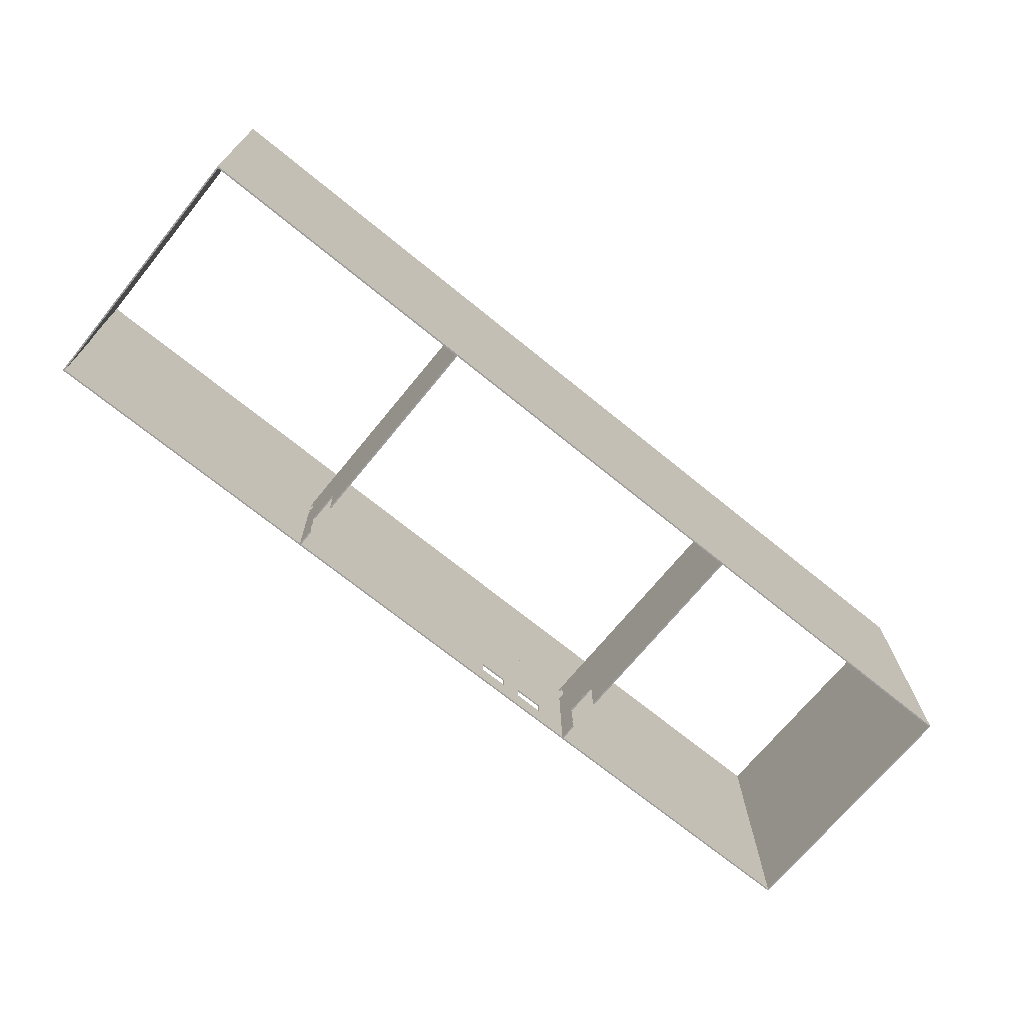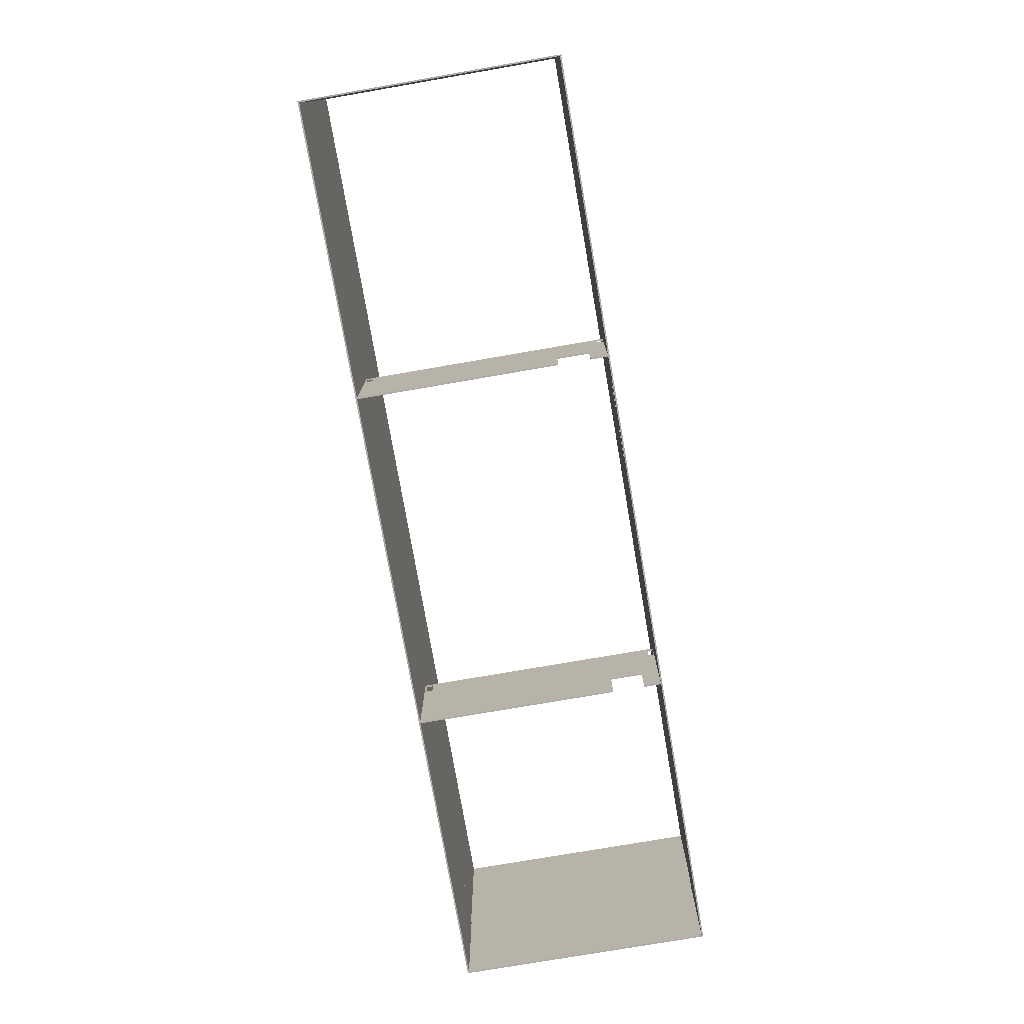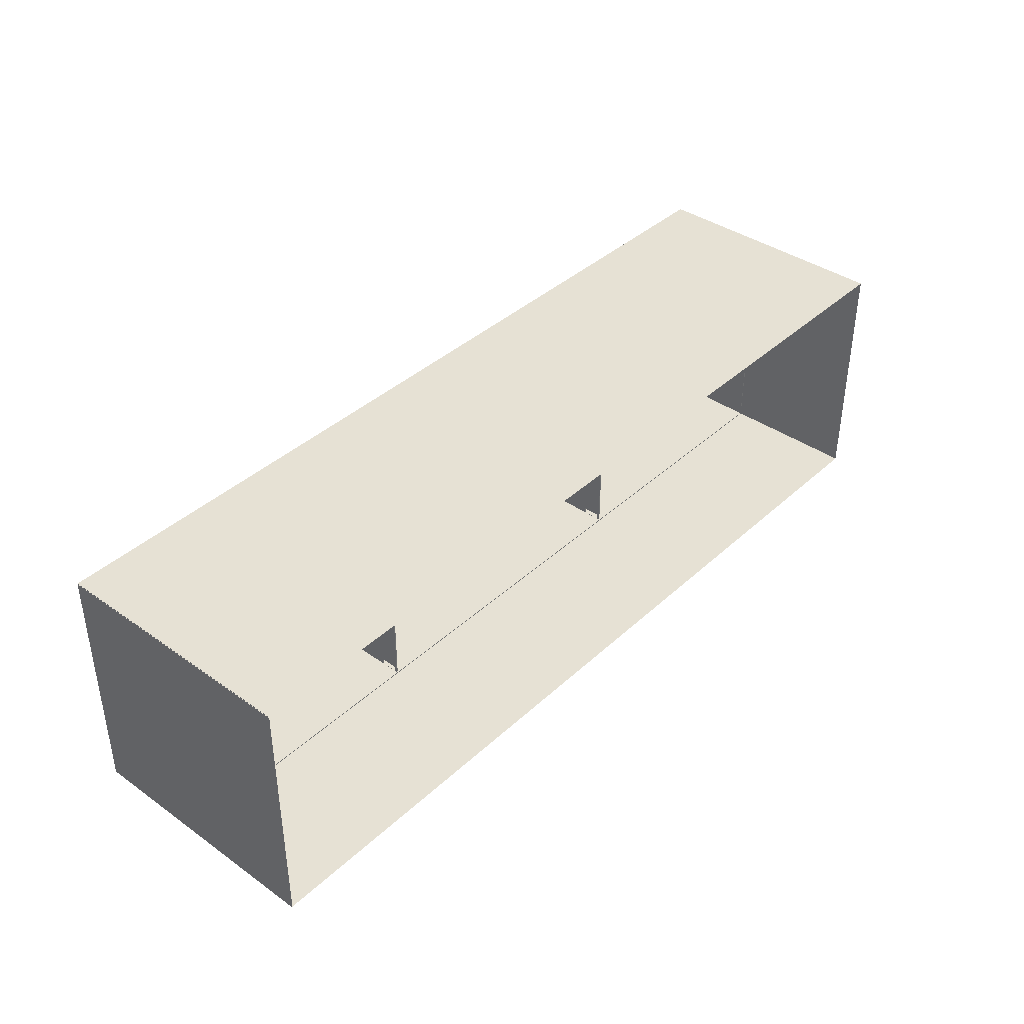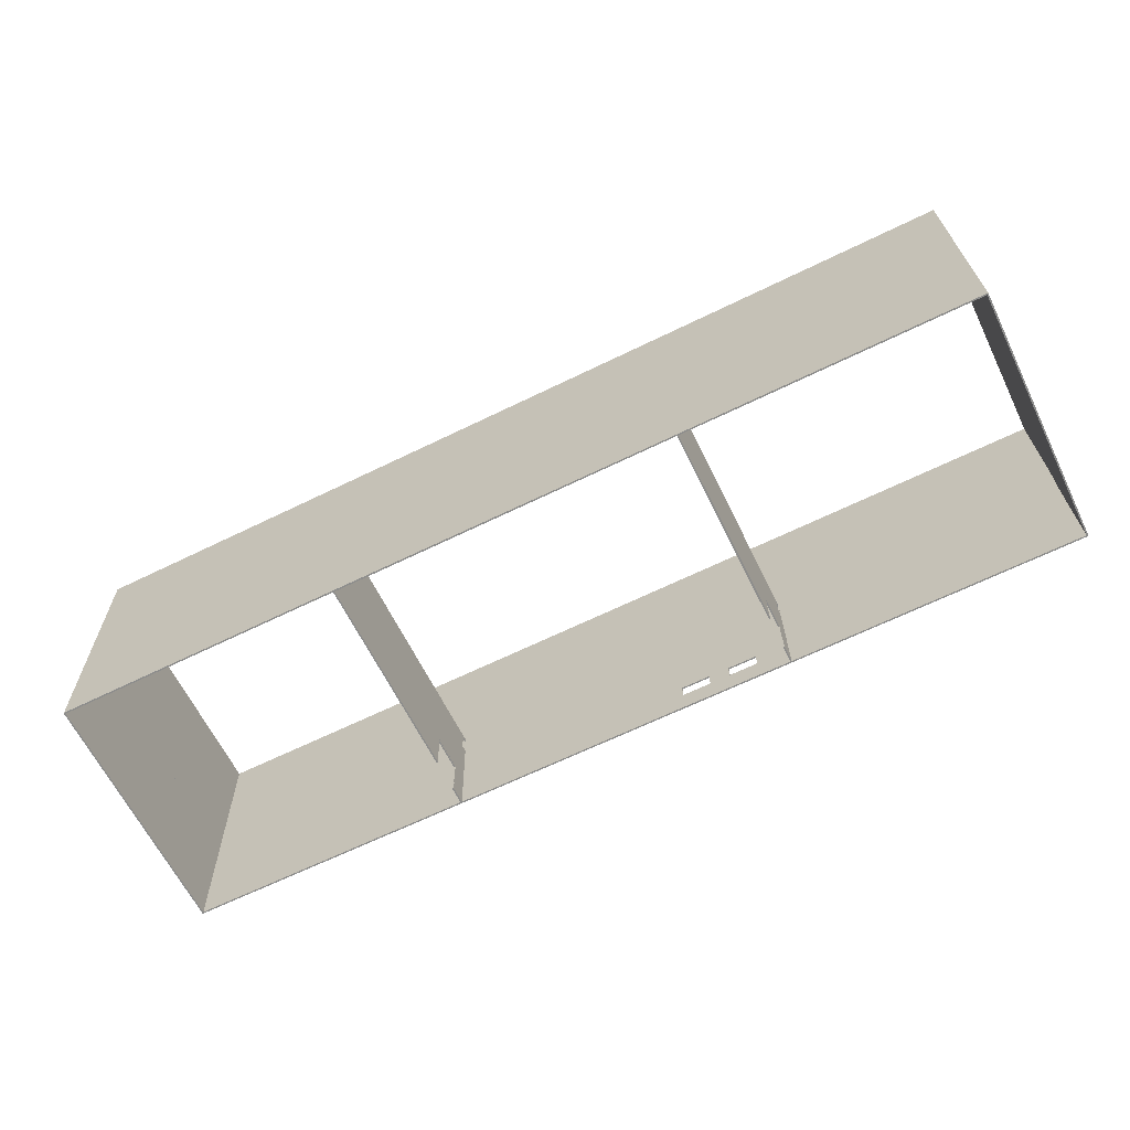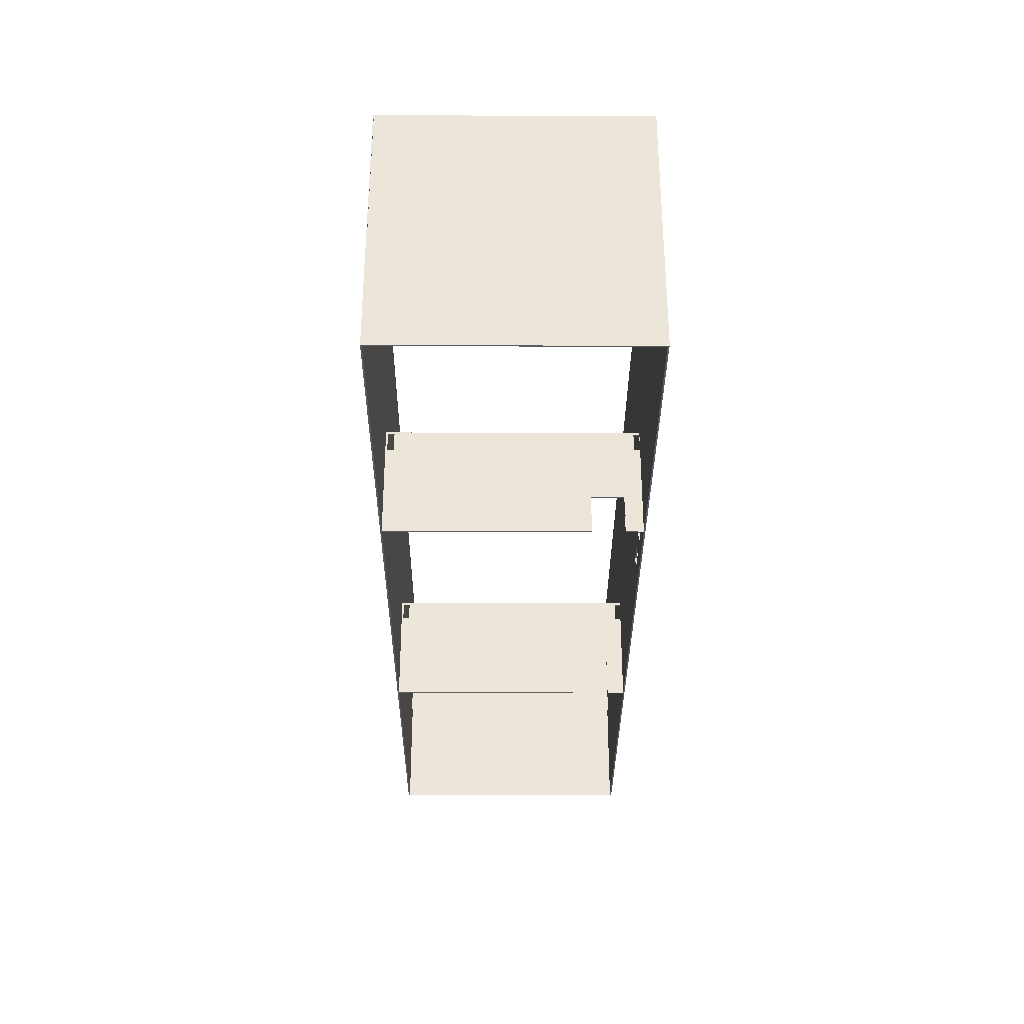
<metadata>
{"format":"obj","ext":"obj","renderer":"f3d","projection":"perspective","resolution":1024,"background":"white","views":[{"elev":-70.8,"azim":-39.3,"up":"+Y"},{"elev":-75.8,"azim":99.8,"up":"+Y"},{"elev":39.2,"azim":132.0,"up":"+Z"},{"elev":-64.0,"azim":26.1,"up":"+Y"},{"elev":-31.6,"azim":89.7,"up":"+Y"}]}
</metadata>
<code>
v 186.1 12.39 225.2
v 184.8 114.8 225.2
v 181.6 114.7 225.2
v 182.9 12.35 225.2
v 185 102.4 -223.5
v 184.8 114.8 -154.1
v 186.1 12.39 -154.1
v 186.1 12.39 -223.5
v 184.8 114.8 -334.9
v 185 102.4 -297.2
v 186.1 12.39 -297.2
v 186.1 12.39 -334.9
v 185 102.4 -224.5
v 184.8 114.8 -224.5
v 182.9 12.35 -334.9
v 181.6 114.7 -334.9
v 182.9 12.35 3.079
v 181.6 114.7 3.079
v 183 267 225.2
v 183 267 3.079
v 179.8 267 3.079
v 179.8 267 225.2
v 186.1 12.39 3.079
v 182.9 12.35 -154.1
v 184.8 114.8 3.079
v 181.6 114.7 -154.1
v 183 267 -154.1
v 183 267 -334.9
v 179.8 267 -334.9
v 179.8 267 -154.1
v 182.9 12.35 -297.2
v 182.9 12.35 -223.5
v 181.8 102.4 -297.2
v 181.8 102.4 -296.2
v 181.6 114.7 -296.2
v 181.8 102.4 -223.5
v 184.1 172.4 225.2
v 180.9 172.3 225.2
v 184.1 172.4 3.079
v 180.9 172.3 3.079
v 184.8 114.8 -263.1
v 184.8 114.8 -296.2
v 184.1 172.4 -334.9
v 180.9 172.3 -334.9
v 181.6 114.7 -224.5
v 180.9 172.3 -154.1
v 184.1 172.4 -154.1
v 183.7 203 225.2
v 180.5 203 225.2
v 183.7 203 3.079
v 179.8 261.9 204.2
v 179.8 261.9 218.7
v 180.3 221.1 204.2
v 180.5 203 3.079
v 180.3 221.1 218.7
v 183.7 203 -334.9
v 183.7 203 -154.1
v 180.5 203 -334.9
v 180.5 203 -154.1
v 183.5 221.2 204.2
v 183.5 221.2 218.7
v 183 261.9 204.2
v 183 261.9 218.7
v 183.5 221.2 -334.5
v 183.5 221.2 -321.7
v 183 261.9 -334.5
v 183 261.9 -321.7
v 180.3 221.1 -321.7
v 180.3 221.1 -334.5
v 179.8 261.9 -321.7
v 179.8 261.9 -334.5
v 182.1 102.4 -296.2
v 182.1 102.4 -263.1
v 184.7 102.4 -263.1
v 184.7 102.4 -296.2
v 182.1 98.54 -296.2
v 183.2 12.35 -296.2
v 185.8 12.38 -296.2
v 184.7 98.57 -296.2
v 185.8 12.38 -223.5
v 184.7 102.4 -223.5
v 182.1 102.4 -223.5
v 183.2 12.35 -223.5
v 181.8 102.4 -263.1
v 181.6 114.7 -263.1
v 183.2 12.35 -297.2
v 182.1 102.4 -297.2
v 184.7 102.4 -297.2
v 185.8 12.38 -297.2
v 181.8 102.4 -224.5
v 182.1 102.4 -224.5
v 185.8 12.38 -224.5
v 184.7 98.57 -224.5
v 183.2 12.35 -224.5
v 182.1 98.54 -224.5
v 184.7 102.4 -224.5
v 185 102.4 -263.1
v 185 102.4 -296.2
v 182.1 98.54 -263.1
v 184.7 98.57 -263.1
v 183.5 221.2 -321.7
v 180.3 221.1 -321.7
v 179.8 261.9 -321.7
v 183 261.9 -321.7
v 183 261.9 -334.5
v 179.8 261.9 -334.5
v 180.3 221.1 -334.5
v 183.5 221.2 -334.5
v -577.3 3.07 225.2
v -578.6 105.5 225.2
v -581.8 105.4 225.2
v -580.5 3.031 225.2
v -580.5 3.031 -223.5
v -580.5 3.031 -154.1
v -581.8 105.4 -154.1
v -581.6 93.09 -223.5
v -580.5 3.031 -334.9
v -580.5 3.031 -297.2
v -581.6 93.09 -297.2
v -581.8 105.4 -334.9
v -581.8 105.4 -224.5
v -581.6 93.09 -224.5
v -578.6 105.5 -334.9
v -577.3 3.07 -334.9
v -578.6 105.5 3.079
v -577.3 3.07 3.079
v -580.4 257.7 225.2
v -580.4 257.7 3.079
v -583.6 257.6 3.079
v -583.6 257.6 225.2
v -577.3 3.07 -154.1
v -580.5 3.031 3.079
v -581.8 105.4 3.079
v -578.6 105.5 -154.1
v -580.4 257.7 -154.1
v -580.4 257.7 -334.9
v -583.6 257.6 -334.9
v -583.6 257.6 -154.1
v -577.3 3.07 -297.2
v -577.3 3.07 -223.5
v -578.6 105.5 -296.2
v -578.4 93.13 -296.2
v -578.4 93.13 -297.2
v -578.4 93.13 -223.5
v -579.3 163.1 225.2
v -582.5 163 225.2
v -582.5 163 3.079
v -579.3 163.1 3.079
v -582.5 163 -334.9
v -581.8 105.4 -296.2
v -581.8 105.4 -263.1
v -579.3 163.1 -334.9
v -579.3 163.1 -154.1
v -578.6 105.5 -224.5
v -582.5 163 -154.1
v -579.7 193.7 225.2
v -582.9 193.6 225.2
v -582.9 193.6 3.079
v -580.4 252.6 218.7
v -580.4 252.6 204
v -579.7 193.7 3.079
v -579.9 211.9 204
v -579.9 211.9 218.7
v -582.9 193.6 -154.1
v -582.9 193.6 -334.9
v -579.7 193.7 -334.9
v -579.7 193.7 -154.1
v -583.1 211.8 218.7
v -583.1 211.8 204
v -583.6 252.6 204
v -583.6 252.6 218.7
v -583.1 211.8 -321.7
v -583.1 211.8 -334.5
v -583.6 252.6 -334.5
v -583.6 252.6 -321.7
v -579.9 211.9 -334.5
v -579.9 211.9 -321.7
v -580.4 252.6 -321.7
v -580.4 252.6 -334.5
v -581.3 93.1 -296.2
v -581.3 93.1 -263.1
v -578.7 93.13 -263.1
v -578.7 93.13 -296.2
v -581.3 89.22 -296.2
v -580.2 3.035 -296.2
v -577.6 3.067 -296.2
v -578.7 89.26 -296.2
v -581.3 93.1 -223.5
v -580.2 3.035 -223.5
v -577.6 3.067 -223.5
v -578.7 93.13 -223.5
v -578.6 105.5 -263.1
v -578.4 93.13 -263.1
v -578.7 93.13 -297.2
v -577.6 3.067 -297.2
v -580.2 3.035 -297.2
v -581.3 93.1 -297.2
v -578.7 93.13 -224.5
v -578.4 93.13 -224.5
v -581.3 89.22 -224.5
v -580.2 3.035 -224.5
v -577.6 3.067 -224.5
v -578.7 89.26 -224.5
v -581.3 93.1 -224.5
v -581.6 93.09 -263.1
v -581.6 93.09 -296.2
v -578.7 89.26 -263.1
v -581.3 89.22 -263.1
v -583.6 252.6 -321.7
v -580.4 252.6 -321.7
v -579.9 211.9 -321.7
v -583.1 211.8 -321.7
v -583.1 211.8 -334.5
v -579.9 211.9 -334.5
v -580.4 252.6 -334.5
v -583.6 252.6 -334.5
v 183.5 269.7 -335
v 186.6 12.39 -335
v 829.8 20.24 -335
v 826.7 277.5 -335
v 826.7 277.5 -336.9
v 183.5 269.7 -336.9
v -547.8 260.7 -338.2
v -1219 252.5 -338.2
v -1223 571.2 -338.2
v -551.7 579.4 -338.2
v -547.8 260.7 -336.9
v -547.8 260.7 -335
v 183.5 269.7 -338.2
v 179.6 588.4 -338.2
v 822.8 596.2 -338.2
v 826.7 277.5 -338.2
v -544.7 3.468 -338.2
v -544.7 3.468 -335
v -1216 -4.724 -335
v -1216 -4.724 -338.2
v -1219 252.5 -335
v 186.6 12.39 -338.2
v 5.885 59.56 -335
v 50.04 90.82 -335
v 5.51 90.28 -335
v 50.41 60.1 -335
v 112.8 91.59 -335
v 113.1 60.87 -335
v -57.21 89.51 -335
v -56.83 58.8 -335
v -1219 252.5 -336.9
v 829.8 20.24 -338.2
v 822.8 596.2 -336.9
v 179.6 588.4 -336.9
v -551.7 579.4 -336.9
v -1223 571.2 -336.9
v -57.21 89.51 -338.2
v 50.41 60.1 -338.2
v 5.885 59.56 -338.2
v 50.04 90.82 -338.2
v 5.51 90.28 -338.2
v 113.1 60.87 -338.2
v 112.8 91.59 -338.2
v -56.83 58.8 -338.2
v 826.7 277.5 222.9
v 829.8 20.24 222.9
v 186.6 12.39 222.9
v 183.5 269.7 222.9
v 183.5 269.7 224.8
v 826.7 277.5 224.8
v -551.7 579.4 226.1
v -1223 571.2 226.1
v -1219 252.5 226.1
v -547.8 260.7 226.1
v -547.8 260.7 222.9
v -547.8 260.7 224.8
v 826.7 277.5 226.1
v 822.8 596.2 226.1
v 179.6 588.4 226.1
v 183.5 269.7 226.1
v -1216 -4.724 226.1
v -1216 -4.724 222.9
v -544.7 3.468 222.9
v -544.7 3.468 226.1
v -1219 252.5 222.9
v 186.6 12.39 226.1
v -1219 252.5 224.8
v 829.8 20.24 226.1
v 179.6 588.4 224.8
v 822.8 596.2 224.8
v -1223 571.2 224.8
v -551.7 579.4 224.8
v 824 277.5 -338.7
v 827.2 20.21 -338.7
v 827.2 20.21 -186
v 824 277.5 -186
v 826 277.5 -186
v 826 277.5 -338.7
v 823.4 596.2 -12.4
v 823.4 596.2 224.5
v 827.2 277.5 224.5
v 827.2 277.5 -12.4
v 824 277.5 -12.4
v 826 277.5 -12.4
v 827.2 277.5 -338.7
v 823.4 596.2 -338.7
v 823.4 596.2 -186
v 827.2 277.5 -186
v 830.4 20.25 224.5
v 827.2 20.21 224.5
v 827.2 20.21 -12.4
v 830.4 20.25 -12.4
v 824 277.5 224.5
v 830.4 20.25 -186
v 826 277.5 224.5
v 830.4 20.25 -338.7
v 822.1 596.2 -186
v 822.1 596.2 -338.7
v 822.1 596.2 224.5
v 822.1 596.2 -12.4
v -1217 252.6 224.9
v -1214 -4.695 224.9
v -1214 -4.695 -5.197
v -1217 252.6 -5.197
v -1219 252.5 -5.197
v -1219 252.5 224.9
v -1224 571.2 -178.6
v -1224 571.2 -337.8
v -1220 252.5 -337.8
v -1220 252.5 -178.6
v -1217 252.6 -178.6
v -1219 252.5 -178.6
v -1220 252.5 224.9
v -1224 571.2 224.9
v -1224 571.2 -5.197
v -1220 252.5 -5.197
v -1217 -4.734 -337.8
v -1214 -4.695 -337.8
v -1214 -4.695 -178.6
v -1217 -4.734 -178.6
v -1217 252.6 -337.8
v -1217 -4.734 -5.197
v -1219 252.5 -337.8
v -1217 -4.734 224.9
v -1223 571.2 -5.197
v -1223 571.2 224.9
v -1223 571.2 -337.8
v -1223 571.2 -178.6
f 1 2 3 4
f 5 6 7 8
f 9 10 11 12
f 5 13 14 6
f 15 16 9 12
f 17 4 3 18
f 19 20 21 22
f 7 23 17 24
f 25 2 1 23
f 18 26 24 17
f 27 28 29 30
f 23 1 4 17
f 6 25 23 7
f 31 15 12 11
f 24 32 8 7
f 33 34 35 16
f 26 36 32 24
f 31 33 16 15
f 30 21 20 27
f 2 37 38 3
f 25 39 37 2
f 3 38 40 18
f 41 42 43
f 16 44 43 9
f 45 26 46
f 18 40 46 26
f 6 47 39 25
f 37 48 49 38
f 39 50 48 37
f 51 52 22 21
f 53 51 21 54
f 55 53 54 49
f 52 55 49 22
f 43 56 57 47
f 58 29 28 56
f 46 59 58 44
f 54 21 30 59
f 57 27 20 50
f 48 19 22 49
f 60 61 48 50
f 62 60 50 20
f 63 62 20 19
f 61 63 19 48
f 54 40 38 49
f 64 65 57 56
f 66 64 56 28
f 67 66 28 27
f 65 67 27 57
f 56 43 44 58
f 68 69 58 59
f 70 68 59 30
f 71 70 30 29
f 69 71 29 58
f 59 46 40 54
f 50 39 47 57
f 72 73 74 75
f 76 77 78 79
f 14 47 6
f 8 80 81 5
f 36 82 83 32
f 34 84 85 35
f 31 86 87 33
f 10 88 89 11
f 82 36 90 91
f 92 93 81 80
f 83 94 92 80
f 82 95 94 83
f 35 85 44
f 76 72 87
f 89 78 77 86
f 88 79 78 89
f 5 81 96 13
f 42 9 43
f 35 44 16
f 13 97 41 14
f 90 36 26 45
f 98 10 9 42
f 87 72 34 33
f 10 98 75 88
f 93 96 81
f 82 91 95
f 77 76 87 86
f 88 75 79
f 93 92 94 95
f 76 99 73 72
f 93 100 74 96
f 95 99 100 93
f 91 73 99 95
f 96 74 73 91
f 79 100 99 76
f 75 74 100 79
f 14 41 43 47
f 45 46 44 85
f 84 90 45 85
f 97 98 42 41
f 84 34 72 73
f 90 84 73 91
f 97 13 96 74
f 98 97 74 75
f 52 63 61 55
f 53 60 62 51
f 51 62 63 52
f 55 61 60 53
f 101 102 103 104
f 105 106 107 108
f 104 103 106 105
f 108 107 102 101
f 109 110 111 112
f 113 114 115 116
f 117 118 119 120
f 115 121 122 116
f 117 120 123 124
f 125 110 109 126
f 127 128 129 130
f 131 126 132 114
f 132 112 111 133
f 126 131 134 125
f 135 136 137 138
f 126 109 112 132
f 114 132 133 115
f 118 117 124 139
f 114 113 140 131
f 123 141 142 143
f 131 140 144 134
f 124 123 143 139
f 138 129 128 135
f 110 145 146 111
f 111 146 147 133
f 125 148 145 110
f 149 150 151
f 120 149 152 123
f 153 134 154
f 134 153 148 125
f 133 147 155 115
f 145 156 157 146
f 146 157 158 147
f 128 127 159 160
f 161 128 160 162
f 156 161 162 163
f 127 156 163 159
f 155 164 165 149
f 165 137 136 166
f 152 166 167 153
f 167 135 128 161
f 158 129 138 164
f 156 127 130 157
f 158 157 168 169
f 129 158 169 170
f 130 129 170 171
f 157 130 171 168
f 156 145 148 161
f 165 164 172 173
f 137 165 173 174
f 138 137 174 175
f 164 138 175 172
f 166 152 149 165
f 167 166 176 177
f 135 167 177 178
f 136 135 178 179
f 166 136 179 176
f 161 148 153 167
f 164 155 147 158
f 180 181 182 183
f 184 185 186 187
f 115 155 121
f 116 188 189 113
f 140 190 191 144
f 141 192 193 142
f 143 194 195 139
f 118 196 197 119
f 198 199 144 191
f 189 188 200 201
f 189 201 202 190
f 190 202 203 191
f 152 192 141
f 194 183 187
f 195 186 185 196
f 196 185 184 197
f 122 204 188 116
f 149 120 150
f 123 152 141
f 121 151 205 122
f 154 134 144 199
f 150 120 119 206
f 143 142 183 194
f 197 180 206 119
f 188 204 200
f 203 198 191
f 195 194 187 186
f 184 180 197
f 203 202 201 200
f 183 182 207 187
f 204 181 208 200
f 200 208 207 203
f 203 207 182 198
f 198 182 181 204
f 187 207 208 184
f 184 208 181 180
f 155 149 151 121
f 192 152 153 154
f 192 154 199 193
f 151 150 206 205
f 182 183 142 193
f 198 182 193 199
f 181 204 122 205
f 180 181 205 206
f 163 168 171 159
f 160 170 169 162
f 159 171 170 160
f 162 169 168 163
f 209 210 211 212
f 213 214 215 216
f 216 215 210 209
f 212 211 214 213
f 217 218 219 220
f 220 221 222 217
f 223 224 225 226
f 217 222 227 228
f 229 230 231 232
f 233 234 235 236
f 228 237 235 234
f 223 226 230 229
f 233 238 218 234
f 239 240 217 241
f 242 239 218
f 243 244 218 217
f 239 242 240
f 217 240 243
f 218 244 242
f 234 245 217 228
f 239 246 234 218
f 234 246 245
f 217 245 241
f 228 227 247 237
f 229 232 248 238
f 238 248 219 218
f 221 249 250 222
f 220 219 248 232
f 223 233 236 224
f 224 236 235 237
f 227 251 252 247
f 253 233 223 229
f 254 238 255
f 256 254 255 257
f 256 257 229
f 258 259 229 238
f 229 259 256
f 238 254 258
f 260 255 238 233
f 229 257 253
f 233 253 260
f 222 250 251 227
f 232 231 249 221
f 247 252 225 224
f 255 239 241 257
f 246 260 253 245
f 245 253 257 241
f 239 255 260 246
f 258 244 243 259
f 242 254 256 240
f 240 256 259 243
f 244 258 254 242
f 261 262 263 264
f 264 265 266 261
f 267 268 269 270
f 271 272 265 264
f 273 274 275 276
f 277 278 279 280
f 279 278 281 271
f 276 275 267 270
f 279 263 282 280
f 263 279 271 264
f 281 283 272 271
f 282 284 273 276
f 263 262 284 282
f 265 285 286 266
f 273 284 262 261
f 269 277 280 270
f 281 278 277 269
f 283 287 288 272
f 270 280 282 276
f 272 288 285 265
f 266 286 274 273
f 269 268 287 283
f 289 290 291 292
f 292 293 294 289
f 295 296 297 298
f 299 300 293 292
f 301 302 303 304
f 305 306 307 308
f 307 306 309 299
f 304 303 295 298
f 307 291 310 308
f 291 307 299 292
f 309 311 300 299
f 310 312 301 304
f 291 290 312 310
f 293 313 314 294
f 301 312 290 289
f 297 305 308 298
f 309 306 305 297
f 311 315 316 300
f 298 308 310 304
f 300 316 313 293
f 294 314 302 301
f 297 296 315 311
f 317 318 319 320
f 320 321 322 317
f 323 324 325 326
f 327 328 321 320
f 329 330 331 332
f 333 334 335 336
f 335 334 337 327
f 332 331 323 326
f 335 319 338 336
f 319 335 327 320
f 337 339 328 327
f 338 340 329 332
f 319 318 340 338
f 321 341 342 322
f 329 340 318 317
f 325 333 336 326
f 337 334 333 325
f 339 343 344 328
f 326 336 338 332
f 328 344 341 321
f 322 342 330 329
f 325 324 343 339

</code>
